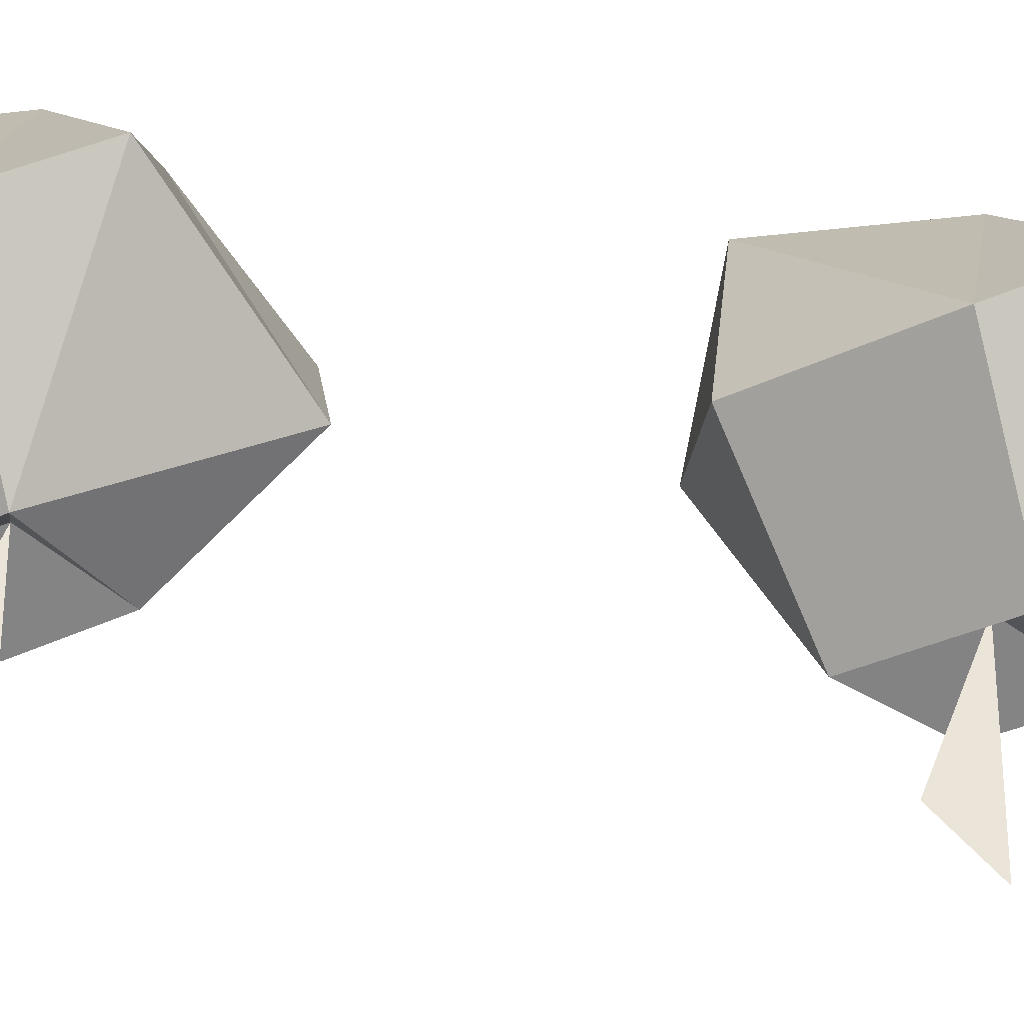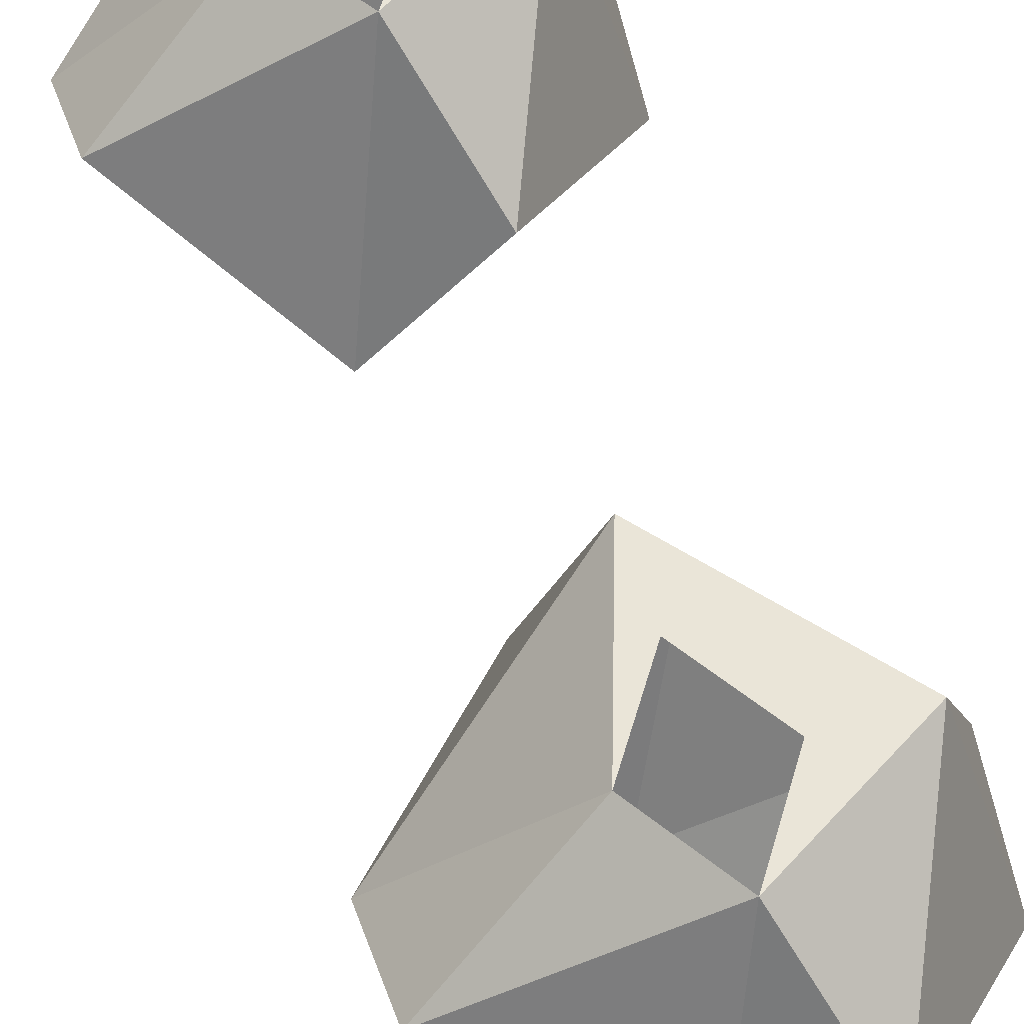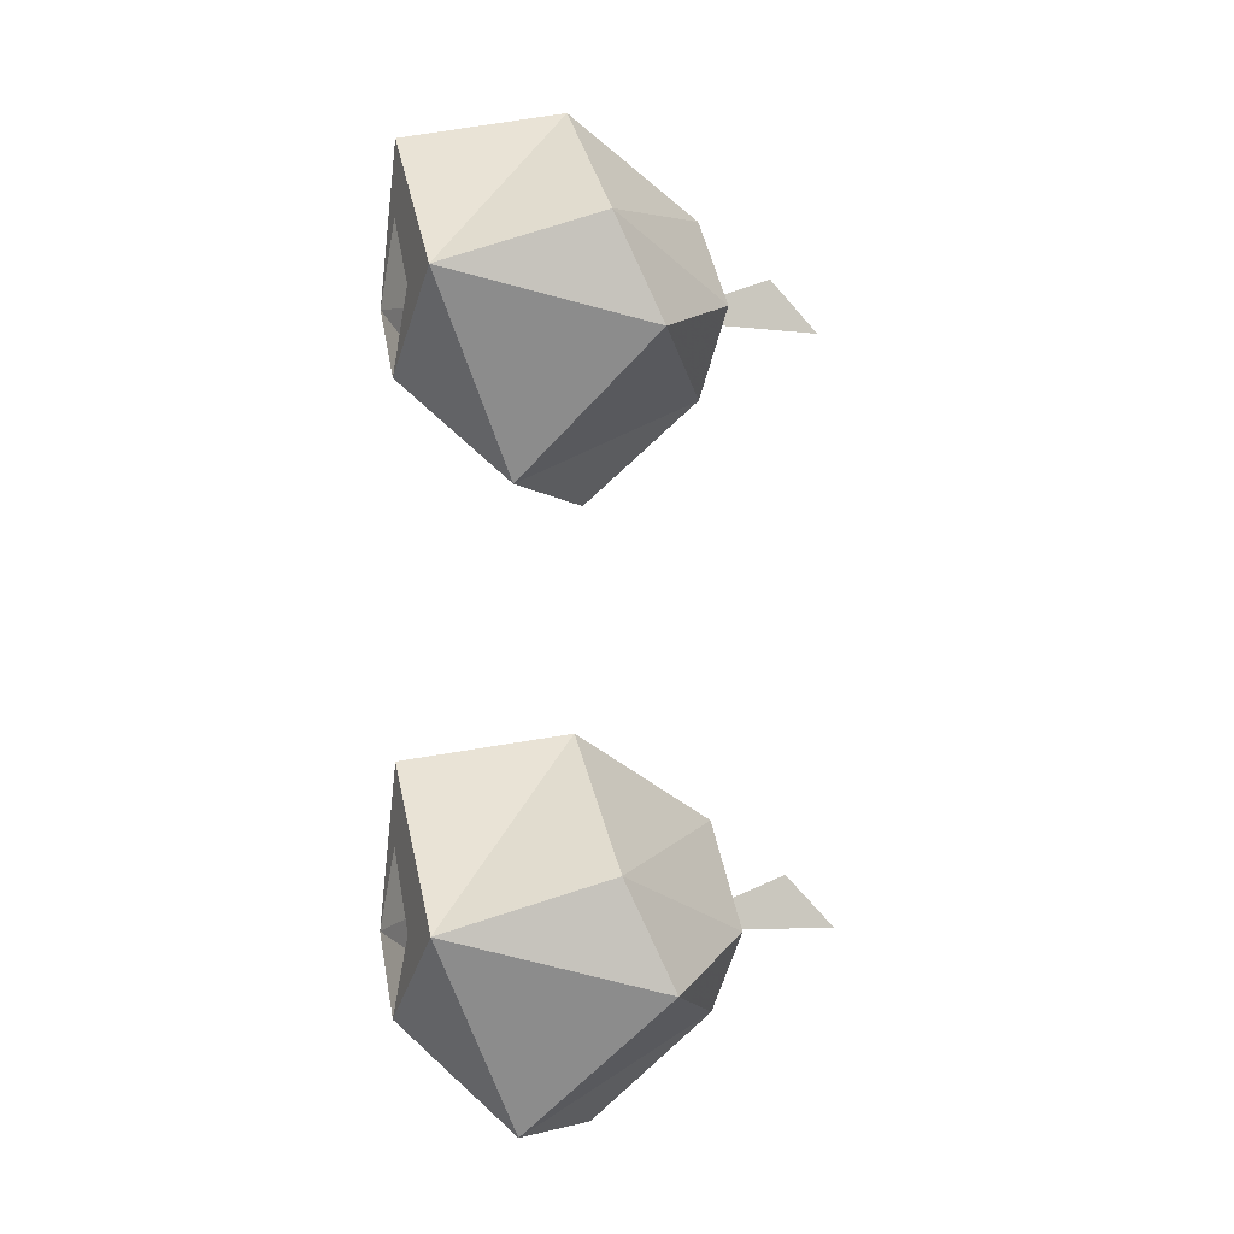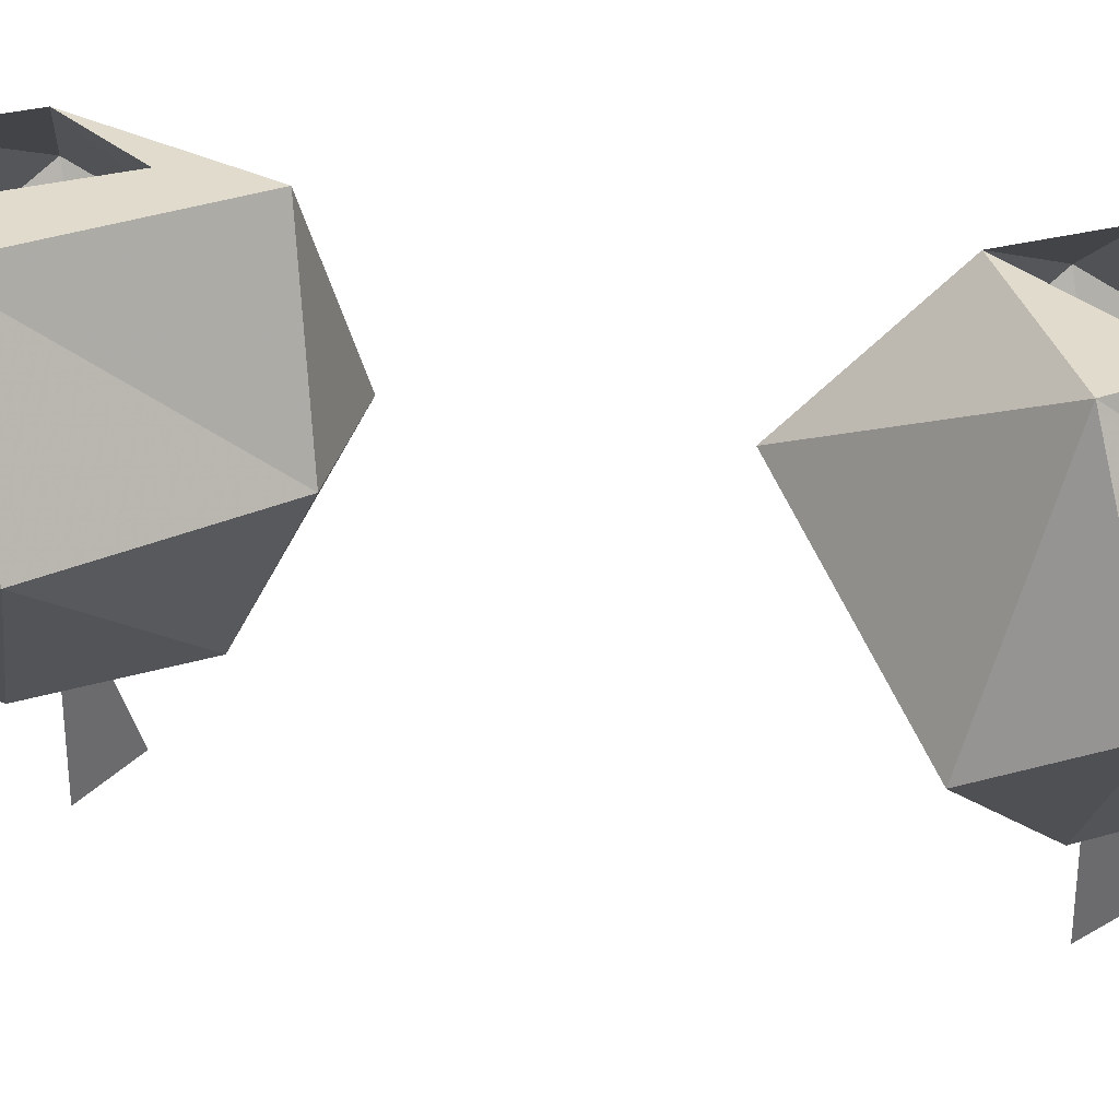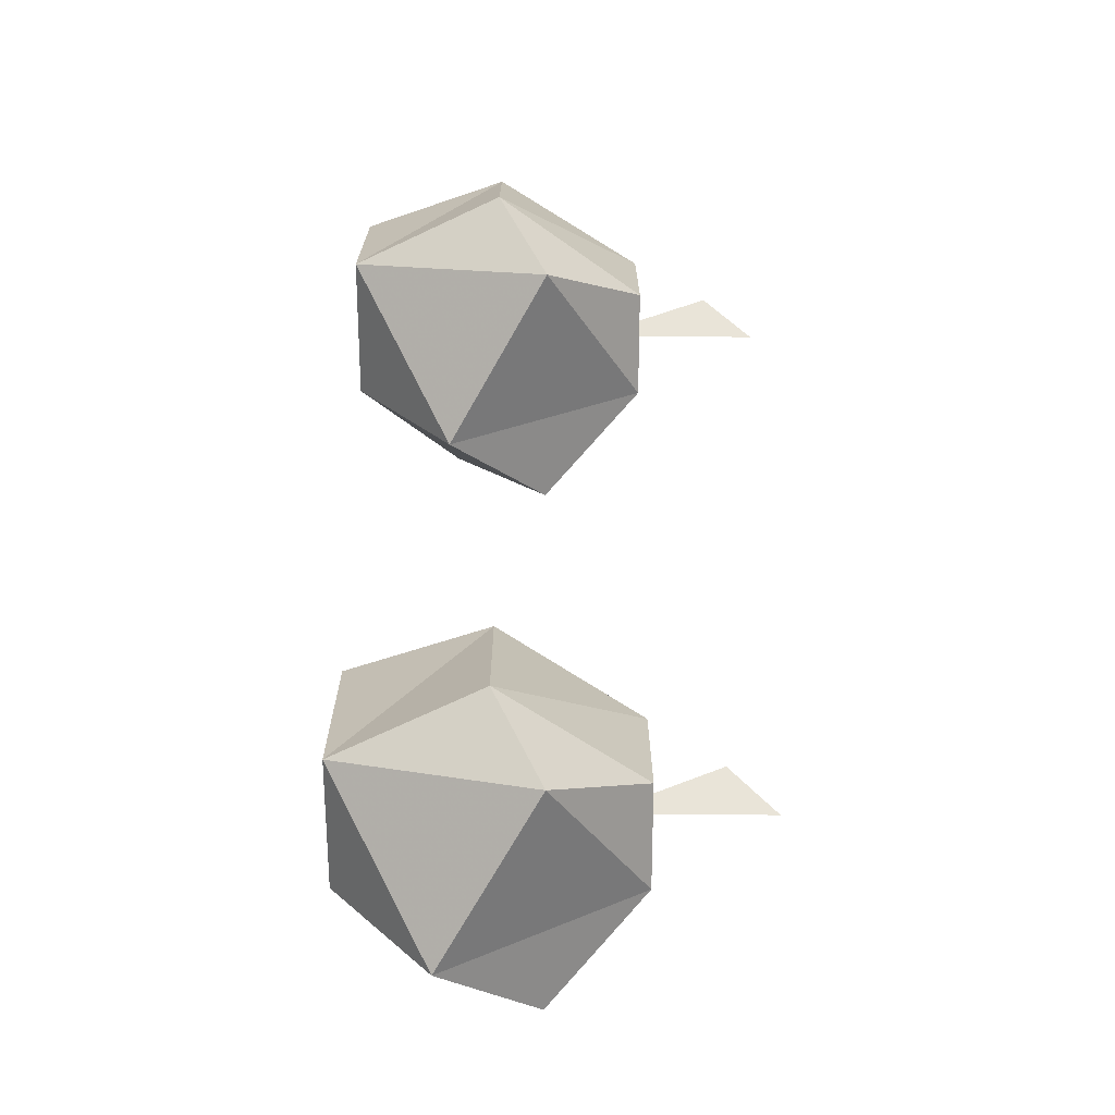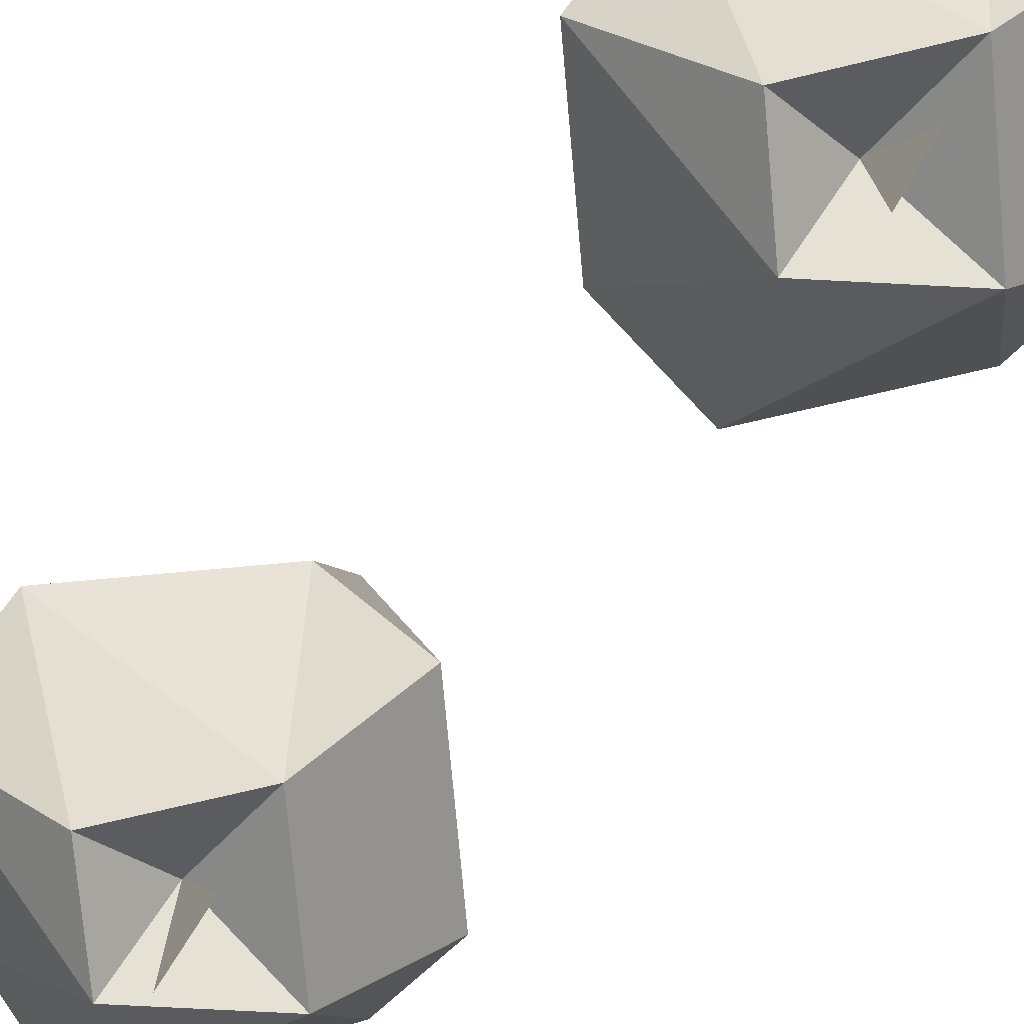
<metadata>
{"format":"obj","ext":"obj","renderer":"f3d","projection":"perspective","resolution":1024,"background":"white","views":[{"elev":-29.6,"azim":81.6,"up":"+Y"},{"elev":59.2,"azim":162.8,"up":"+Y"},{"elev":-6.2,"azim":-109.7,"up":"+Z"},{"elev":33.8,"azim":-75.0,"up":"+Y"},{"elev":-29.5,"azim":-90.7,"up":"+Z"},{"elev":-75.4,"azim":-39.8,"up":"+Y"}]}
</metadata>
<code>
o item/redberry_seed/2
v 1 -17 0
v 1 -15 1
v 1 -15 2
v 1 -10 0
v 2 -17 23
v 2 -15 24
v 2 -15 25
v 2 -10 23
v 1 0 6
v -1 -6 7
v 3 -6 7
v 8 -6 2
v 3 0 0
v 1 0 3
v -1 0 0
v -4 0 0
v -6 -6 2
v 1 -12 4
v 5 -12 0
v 8 -4 -2
v 1 0 -3
v 3 -8 -7
v -1 -4 -7
v -6 -8 -2
v -2 -12 0
v 1 -12 -3
v 2 0 29
v 0 -6 30
v 4 -6 30
v 9 -6 25
v 4 0 23
v 2 0 26
v 0 0 23
v -3 0 23
v -5 -6 25
v 2 -12 27
v 6 -12 23
v 9 -4 21
v 2 0 20
v 4 -8 16
v 0 -4 16
v -5 -8 21
v -1 -12 23
v 2 -12 20
v 32 0 32
v 32 0 32
v 32 0 32
v 32 0 32
f 1 2 3
f 1 3 1
f 1 1 4
f 1 4 2
f 2 4 3
f 3 4 1
f 5 6 7
f 5 7 5
f 5 5 8
f 5 8 6
f 6 8 7
f 7 8 5
f 9 10 11
f 9 11 12
f 9 12 13
f 9 13 14
f 9 14 15
f 9 15 16
f 9 16 10
f 10 16 17
f 10 17 18
f 10 18 11
f 11 18 12
f 12 18 19
f 12 19 20
f 12 20 13
f 13 20 21
f 21 20 22
f 21 22 23
f 21 23 21
f 21 23 16
f 21 16 15
f 16 24 17
f 17 24 25
f 17 25 18
f 18 25 4
f 18 4 19
f 19 4 26
f 19 26 22
f 19 22 20
f 23 24 16
f 24 23 26
f 24 26 25
f 25 26 4
f 22 26 23
f 27 28 29
f 27 29 30
f 27 30 31
f 27 31 32
f 27 32 33
f 27 33 34
f 27 34 28
f 28 34 35
f 28 35 36
f 28 36 29
f 29 36 30
f 30 36 37
f 30 37 38
f 30 38 31
f 31 38 39
f 39 38 40
f 39 40 41
f 39 41 39
f 39 41 34
f 39 34 33
f 34 42 35
f 35 42 43
f 35 43 36
f 36 43 8
f 36 8 37
f 37 8 44
f 37 44 40
f 37 40 38
f 41 42 34
f 42 41 44
f 42 44 43
f 43 44 8
f 40 44 41

</code>
